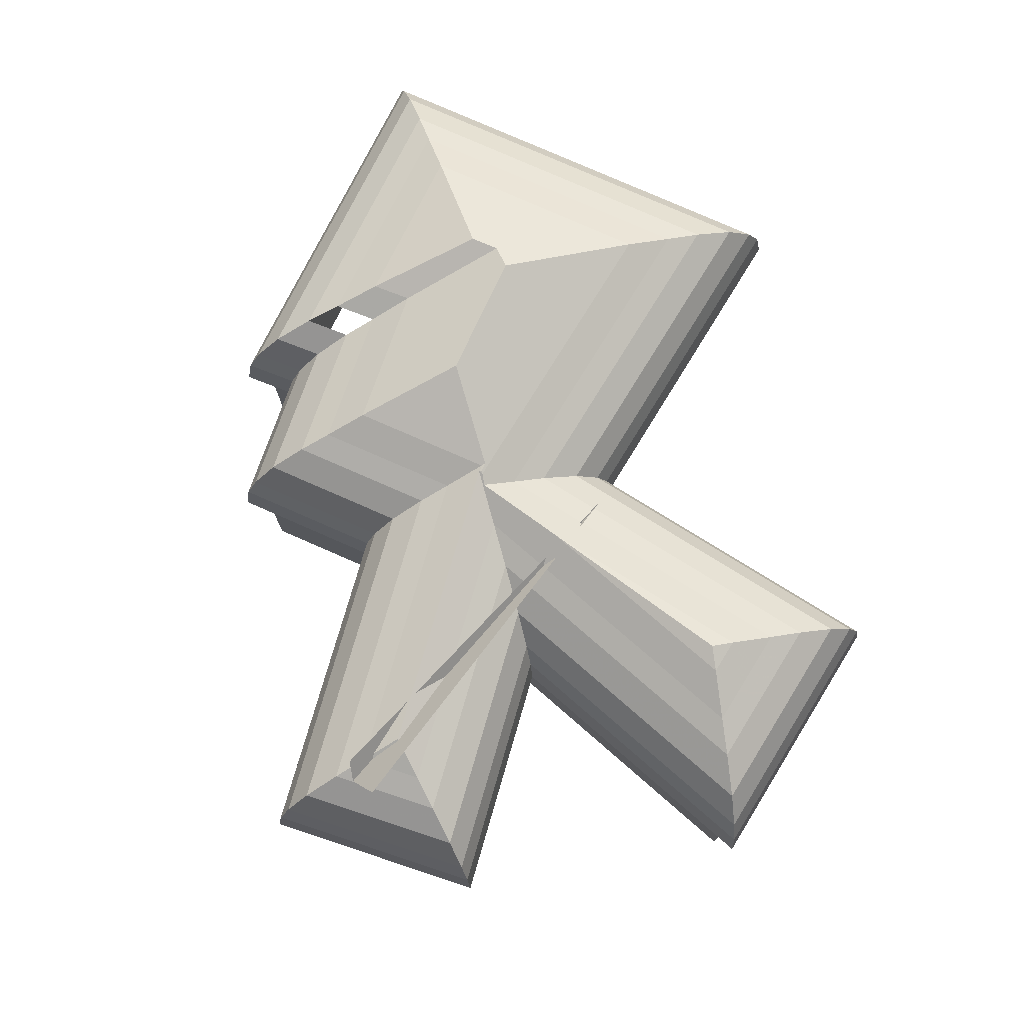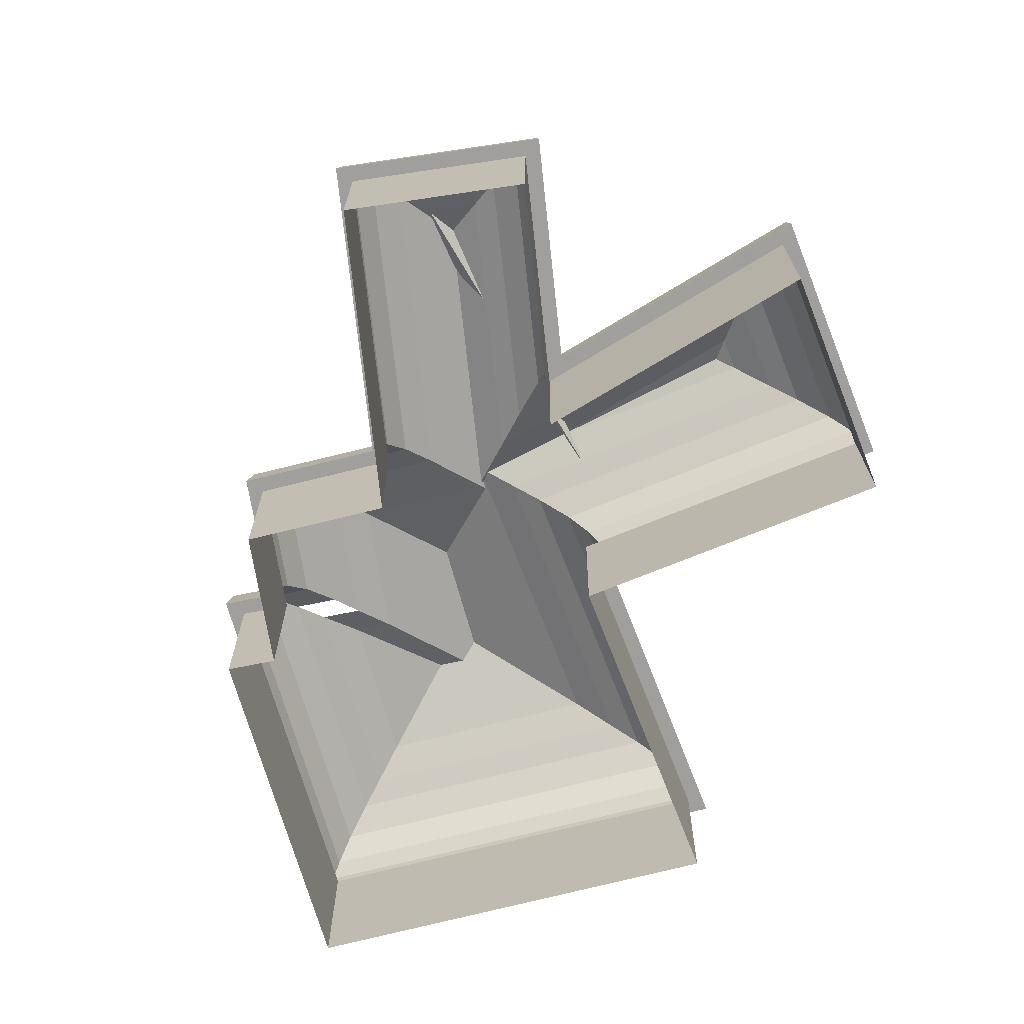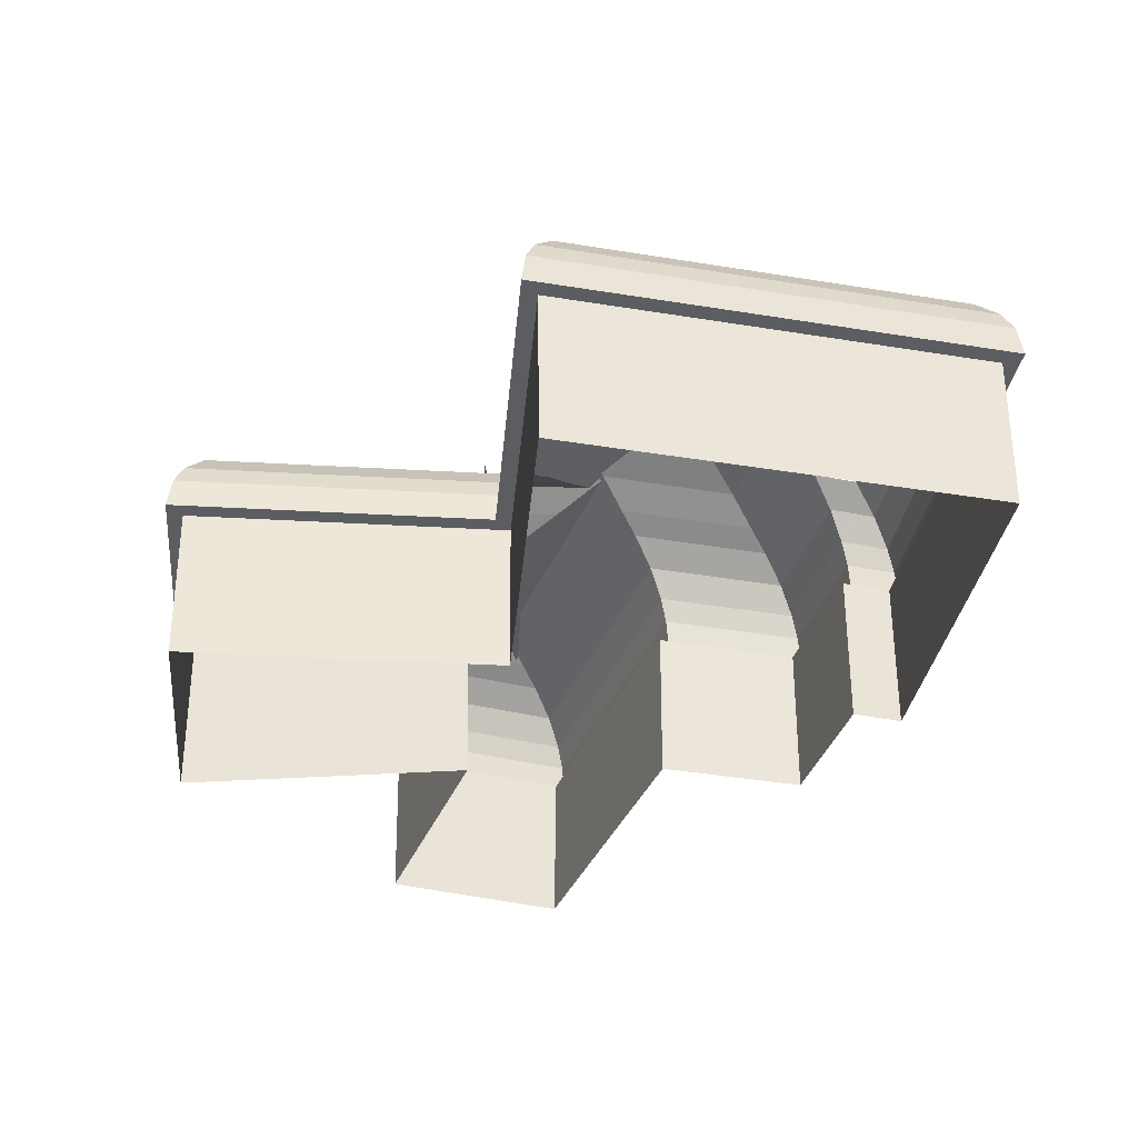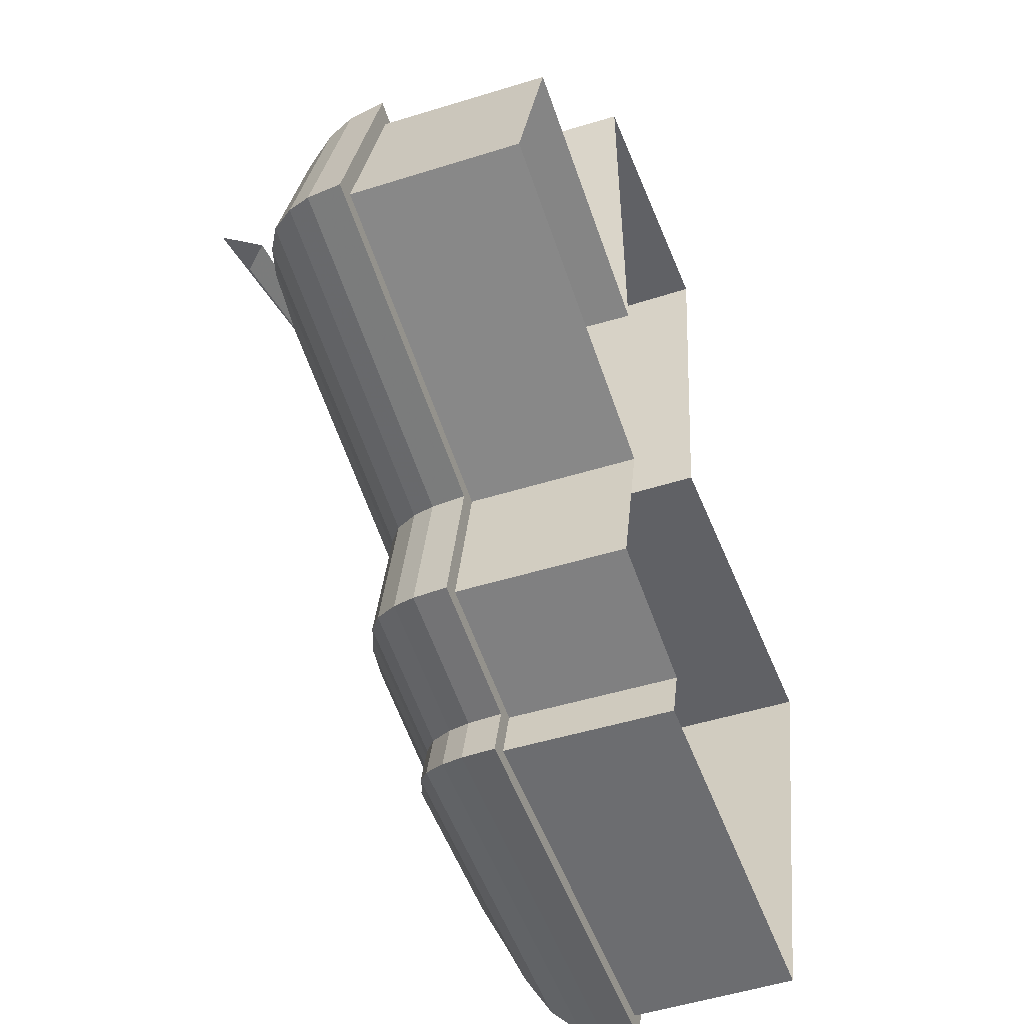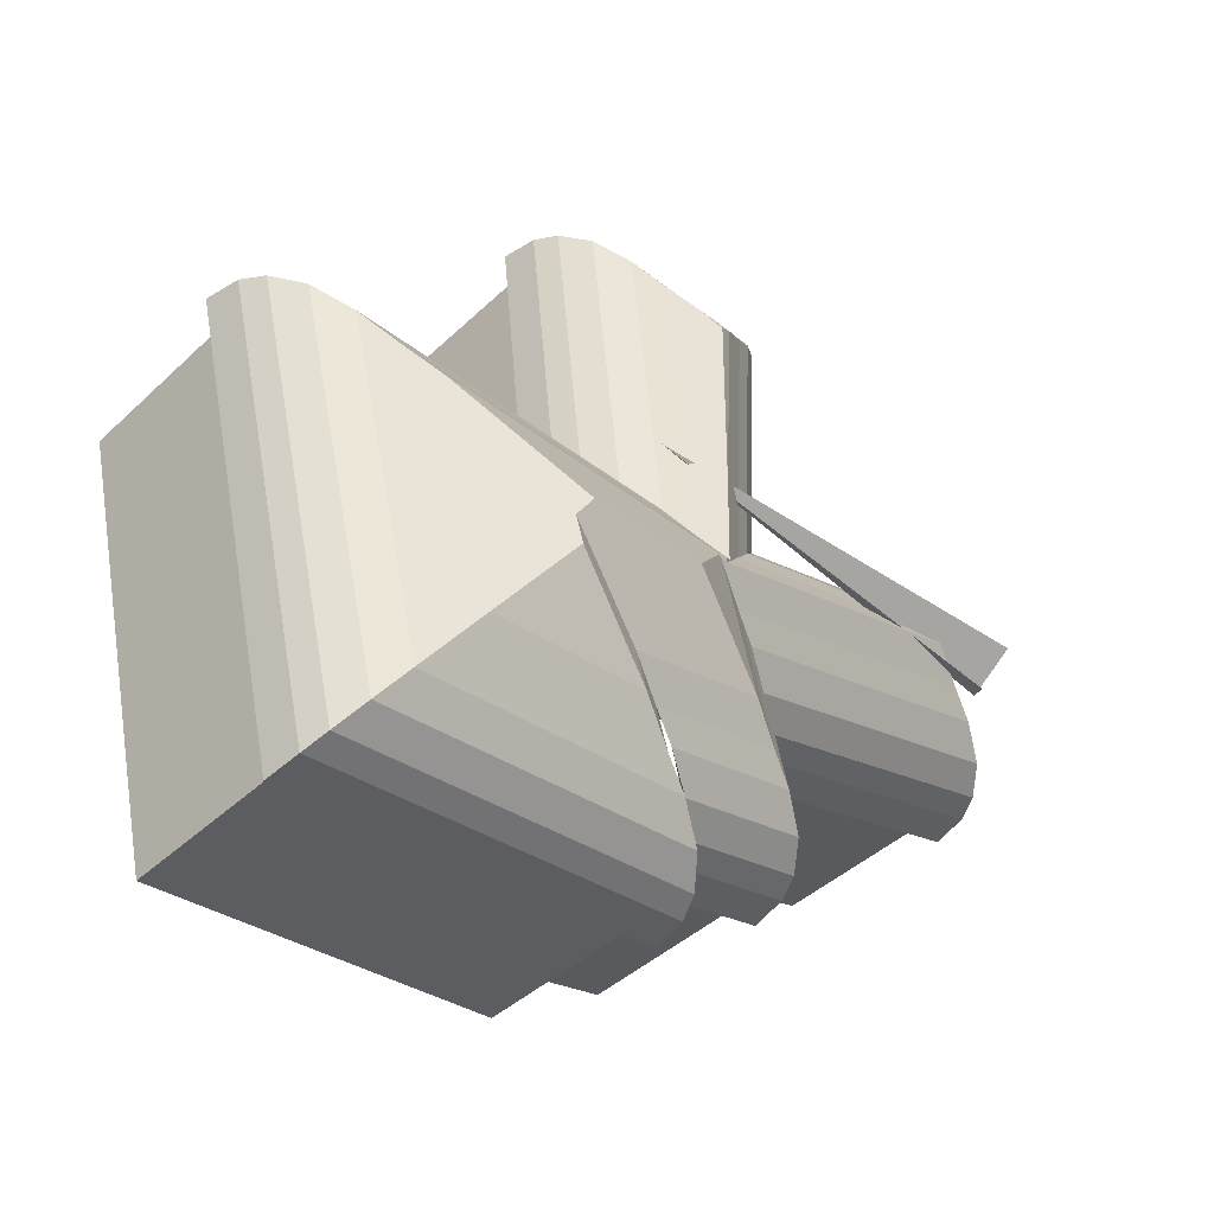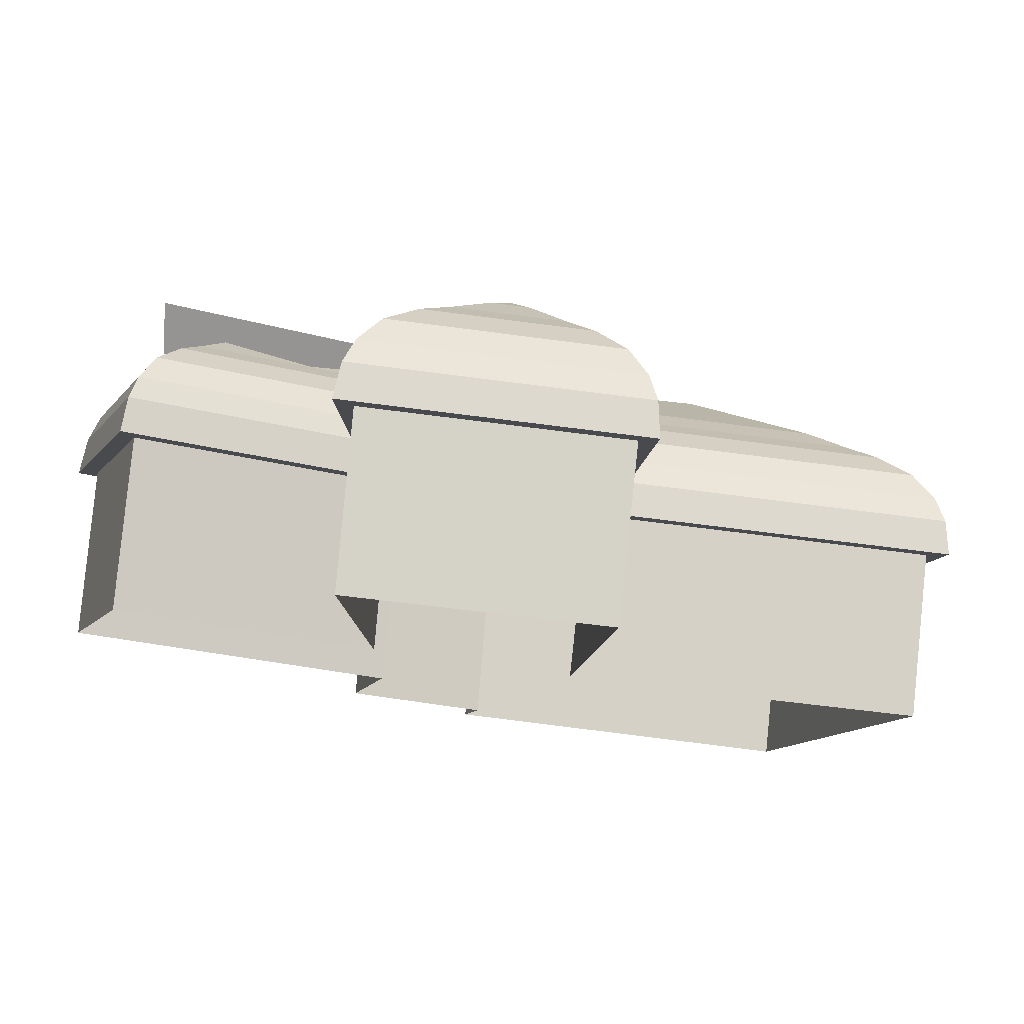
<metadata>
{"format":"obj","ext":"obj","renderer":"f3d","projection":"perspective","resolution":1024,"background":"white","views":[{"elev":74.3,"azim":-51.8,"up":"+Y"},{"elev":-71.5,"azim":-61.8,"up":"+Y"},{"elev":-36.6,"azim":91.7,"up":"+Y"},{"elev":-42.9,"azim":-68.6,"up":"+Z"},{"elev":-47.9,"azim":135.5,"up":"+Z"},{"elev":78.2,"azim":5.6,"up":"+Z"}]}
</metadata>
<code>
v 1.07 0 3.09
v 1.057 0.8226 3.084
v 2.554 0.8226 2.471
v 2.566 0 2.477
v 2.382 0 1.753
v 2.37 0.8226 1.747
v 3.044 0.8226 1.514
v 3.056 0 1.52
v 2.983 0 1.275
v 2.97 0.8226 1.268
v 4.756 0.8226 0.8832
v 4.749 0 0.8949
v 5.267 0 3.012
v 5.279 0.8226 3.021
v 3.549 0.8226 3.229
v 3.538 0 3.221
v 3.71 0 4.864
v 3.721 0.8226 4.873
v 2.49 0.8226 5.011
v 2.5 0 5
v 2.582 0 3.491
v 2.571 0.8226 3.505
v 1.383 0.8226 3.986
v 1.389 0 3.973
v 0.9527 0.8226 3.038
v 2.456 0.8226 2.422
v 2.271 0.8226 1.694
v 2.942 0.8226 1.462
v 2.865 0.8226 1.206
v 4.817 0.8226 0.7855
v 5.382 0.8226 3.092
v 3.64 0.8226 3.302
v 3.811 0.8226 4.946
v 2.402 0.8226 5.104
v 2.481 0.8226 3.631
v 1.334 0.8226 4.094
v 0.9785 0.9958 3.049
v 2.481 0.9958 2.434
v 2.296 0.9958 1.707
v 2.967 0.9958 1.475
v 2.891 0.9958 1.221
v 4.802 0.9958 0.8096
v 5.357 0.9958 3.074
v 3.617 0.9958 3.284
v 3.789 0.9958 4.928
v 2.423 0.9958 5.081
v 2.504 0.9958 3.6
v 1.346 0.9958 4.068
v 1.033 1.114 3.073
v 2.531 1.114 2.459
v 2.347 1.114 1.734
v 3.02 1.114 1.502
v 2.946 1.114 1.253
v 4.77 1.114 0.8602
v 5.304 1.114 3.037
v 3.57 1.114 3.246
v 3.742 1.114 4.89
v 2.469 1.114 5.033
v 2.55 1.114 3.535
v 1.371 1.114 4.011
v 1.147 1.245 3.124
v 2.638 1.245 2.513
v 2.455 1.245 1.793
v 3.132 1.245 1.559
v 3.06 1.245 1.321
v 4.704 1.245 0.9669
v 5.192 1.245 2.96
v 3.471 1.245 3.167
v 3.643 1.245 4.81
v 2.565 1.245 4.931
v 2.648 1.245 3.398
v 1.424 1.245 3.893
v 2.798 1.348 2.594
v 1.318 1.348 3.2
v 2.617 1.348 1.88
v 3.298 1.348 1.644
v 3.232 1.348 1.422
v 4.603 1.348 1.127
v 5.024 1.348 2.844
v 3.323 1.348 3.049
v 3.494 1.348 4.691
v 2.708 1.348 4.779
v 2.794 1.348 3.193
v 1.504 1.348 3.714
v 2.942 1.411 2.666
v 1.472 1.411 3.269
v 2.762 1.411 1.958
v 3.449 1.411 1.721
v 3.386 1.411 3.386
v 1.411 1.513 3.232
v 1.348 1.422 3.298
v 1.348 1.644 3.449
v 4.513 1.411 1.271
v 3.386 1.411 1.513
v 4.873 1.411 2.739
v 3.189 1.411 2.942
v 3.361 1.411 4.583
v 2.838 1.411 4.642
v 2.926 1.411 3.008
v 1.576 1.411 3.554
v 3.13 1.501 2.761
v 3.095 1.499 2.772
v 3.098 1.501 2.774
v 1.665 1.497 3.354
v 2.952 1.501 2.061
v 3.645 1.501 1.822
v 3.588 1.501 1.632
v 4.396 1.501 1.459
v 4.676 1.501 2.603
v 3.097 1.501 2.794
v 3.057 1.48 2.837
v 3.069 1.501 3.315
v 3.186 1.501 4.443
v 3.007 1.501 4.463
v 3.452 1.683 2.33
v 3.15 1.508 2.771
v 4.136 1.674 2.073
v 4.074 1.712 2.187
v 4.098 1.676 1.934
v 3.108 1.506 2.781
v 3.095 1.537 4.369
f 25 36 48
f 107 88 106
f 25 48 37
f 59 58 70
f 102 86 104
f 17 15 18
f 78 65 77
f 25 3 2
f 101 86 102
f 35 22 19
f 78 66 65
f 11 31 14
f 17 16 15
f 27 38 39
f 118 115 109
f 110 116 120
f 108 93 94
f 11 30 31
f 35 34 46
f 117 115 118
f 119 108 107
f 85 73 74
f 113 112 121
f 99 104 100
f 109 115 116
f 86 84 100
f 21 19 22
f 52 51 63
f 58 45 57
f 51 62 63
f 45 56 57
f 55 44 43
f 58 46 45
f 41 40 52
f 99 103 102
f 110 120 103
f 1 24 23
f 98 99 83
f 101 102 103
f 35 19 34
f 49 72 61
f 101 85 86
f 21 20 19
f 85 74 86
f 23 35 36
f 47 46 58
f 43 32 31
f 42 41 53
f 26 6 3
f 48 35 47
f 115 105 101
f 99 102 104
f 60 48 47
f 43 42 54
f 68 81 69
f 110 96 95
f 89 91 92
f 47 58 59
f 69 81 82
f 18 19 20
f 27 7 6
f 26 37 38
f 83 100 84
f 68 80 81
f 49 60 72
f 19 18 33
f 36 25 2
f 69 82 70
f 60 47 59
f 5 6 7
f 45 44 56
f 43 44 32
f 67 80 68
f 109 108 119
f 50 61 62
f 18 20 17
f 67 79 80
f 83 99 100
f 119 106 117
f 57 56 68
f 71 84 72
f 108 94 107
f 112 97 96
f 23 22 35
f 37 60 49
f 81 98 82
f 82 83 71
f 119 107 106
f 22 23 24
f 28 29 10
f 100 104 86
f 71 83 84
f 107 94 88
f 67 78 79
f 5 4 3
f 112 113 97
f 114 113 121
f 28 10 7
f 81 97 98
f 89 90 91
f 15 31 32
f 33 32 44
f 52 63 64
f 110 95 109
f 22 24 21
f 110 111 96
f 31 42 43
f 5 3 6
f 112 96 111
f 42 53 54
f 54 53 65
f 18 15 32
f 26 25 37
f 79 95 96
f 117 106 105
f 111 99 112
f 1 2 3
f 112 99 98
f 15 16 13
f 79 96 80
f 76 64 63
f 37 48 60
f 50 49 61
f 93 78 77
f 112 98 114
f 55 66 67
f 76 63 75
f 28 27 39
f 88 75 87
f 39 38 50
f 18 32 33
f 95 93 108
f 46 33 45
f 67 68 56
f 93 77 94
f 80 97 81
f 9 10 11
f 74 72 84
f 88 76 75
f 80 96 97
f 27 28 7
f 46 34 33
f 29 28 40
f 57 68 69
f 67 66 78
f 79 93 95
f 19 33 34
f 9 7 10
f 70 58 57
f 29 30 11
f 27 26 38
f 117 105 115
f 30 41 42
f 53 52 64
f 70 57 69
f 43 54 55
f 26 27 6
f 77 65 64
f 9 8 7
f 67 56 55
f 33 44 45
f 29 11 10
f 82 71 70
f 116 101 103
f 79 78 93
f 87 75 73
f 13 12 11
f 98 83 82
f 72 60 59
f 97 113 114
f 40 39 51
f 115 101 116
f 77 64 76
f 25 26 3
f 59 70 71
f 31 30 42
f 48 36 35
f 111 103 99
f 97 114 98
f 105 85 101
f 29 40 41
f 5 7 8
f 36 2 23
f 13 11 14
f 106 88 87
f 75 63 62
f 35 46 47
f 28 39 40
f 109 119 117
f 38 49 50
f 1 23 2
f 41 52 53
f 55 54 66
f 72 59 71
f 116 103 120
f 73 62 61
f 105 87 85
f 110 103 111
f 95 108 109
f 15 14 31
f 55 56 44
f 106 87 105
f 38 37 49
f 40 51 52
f 9 11 12
f 51 50 62
f 39 50 51
f 109 116 110
f 75 62 73
f 54 65 66
f 114 121 112
f 86 74 84
f 73 61 74
f 74 61 72
f 53 64 65
f 109 117 118
f 87 73 85
f 30 29 41
f 15 13 14
f 1 3 4

</code>
